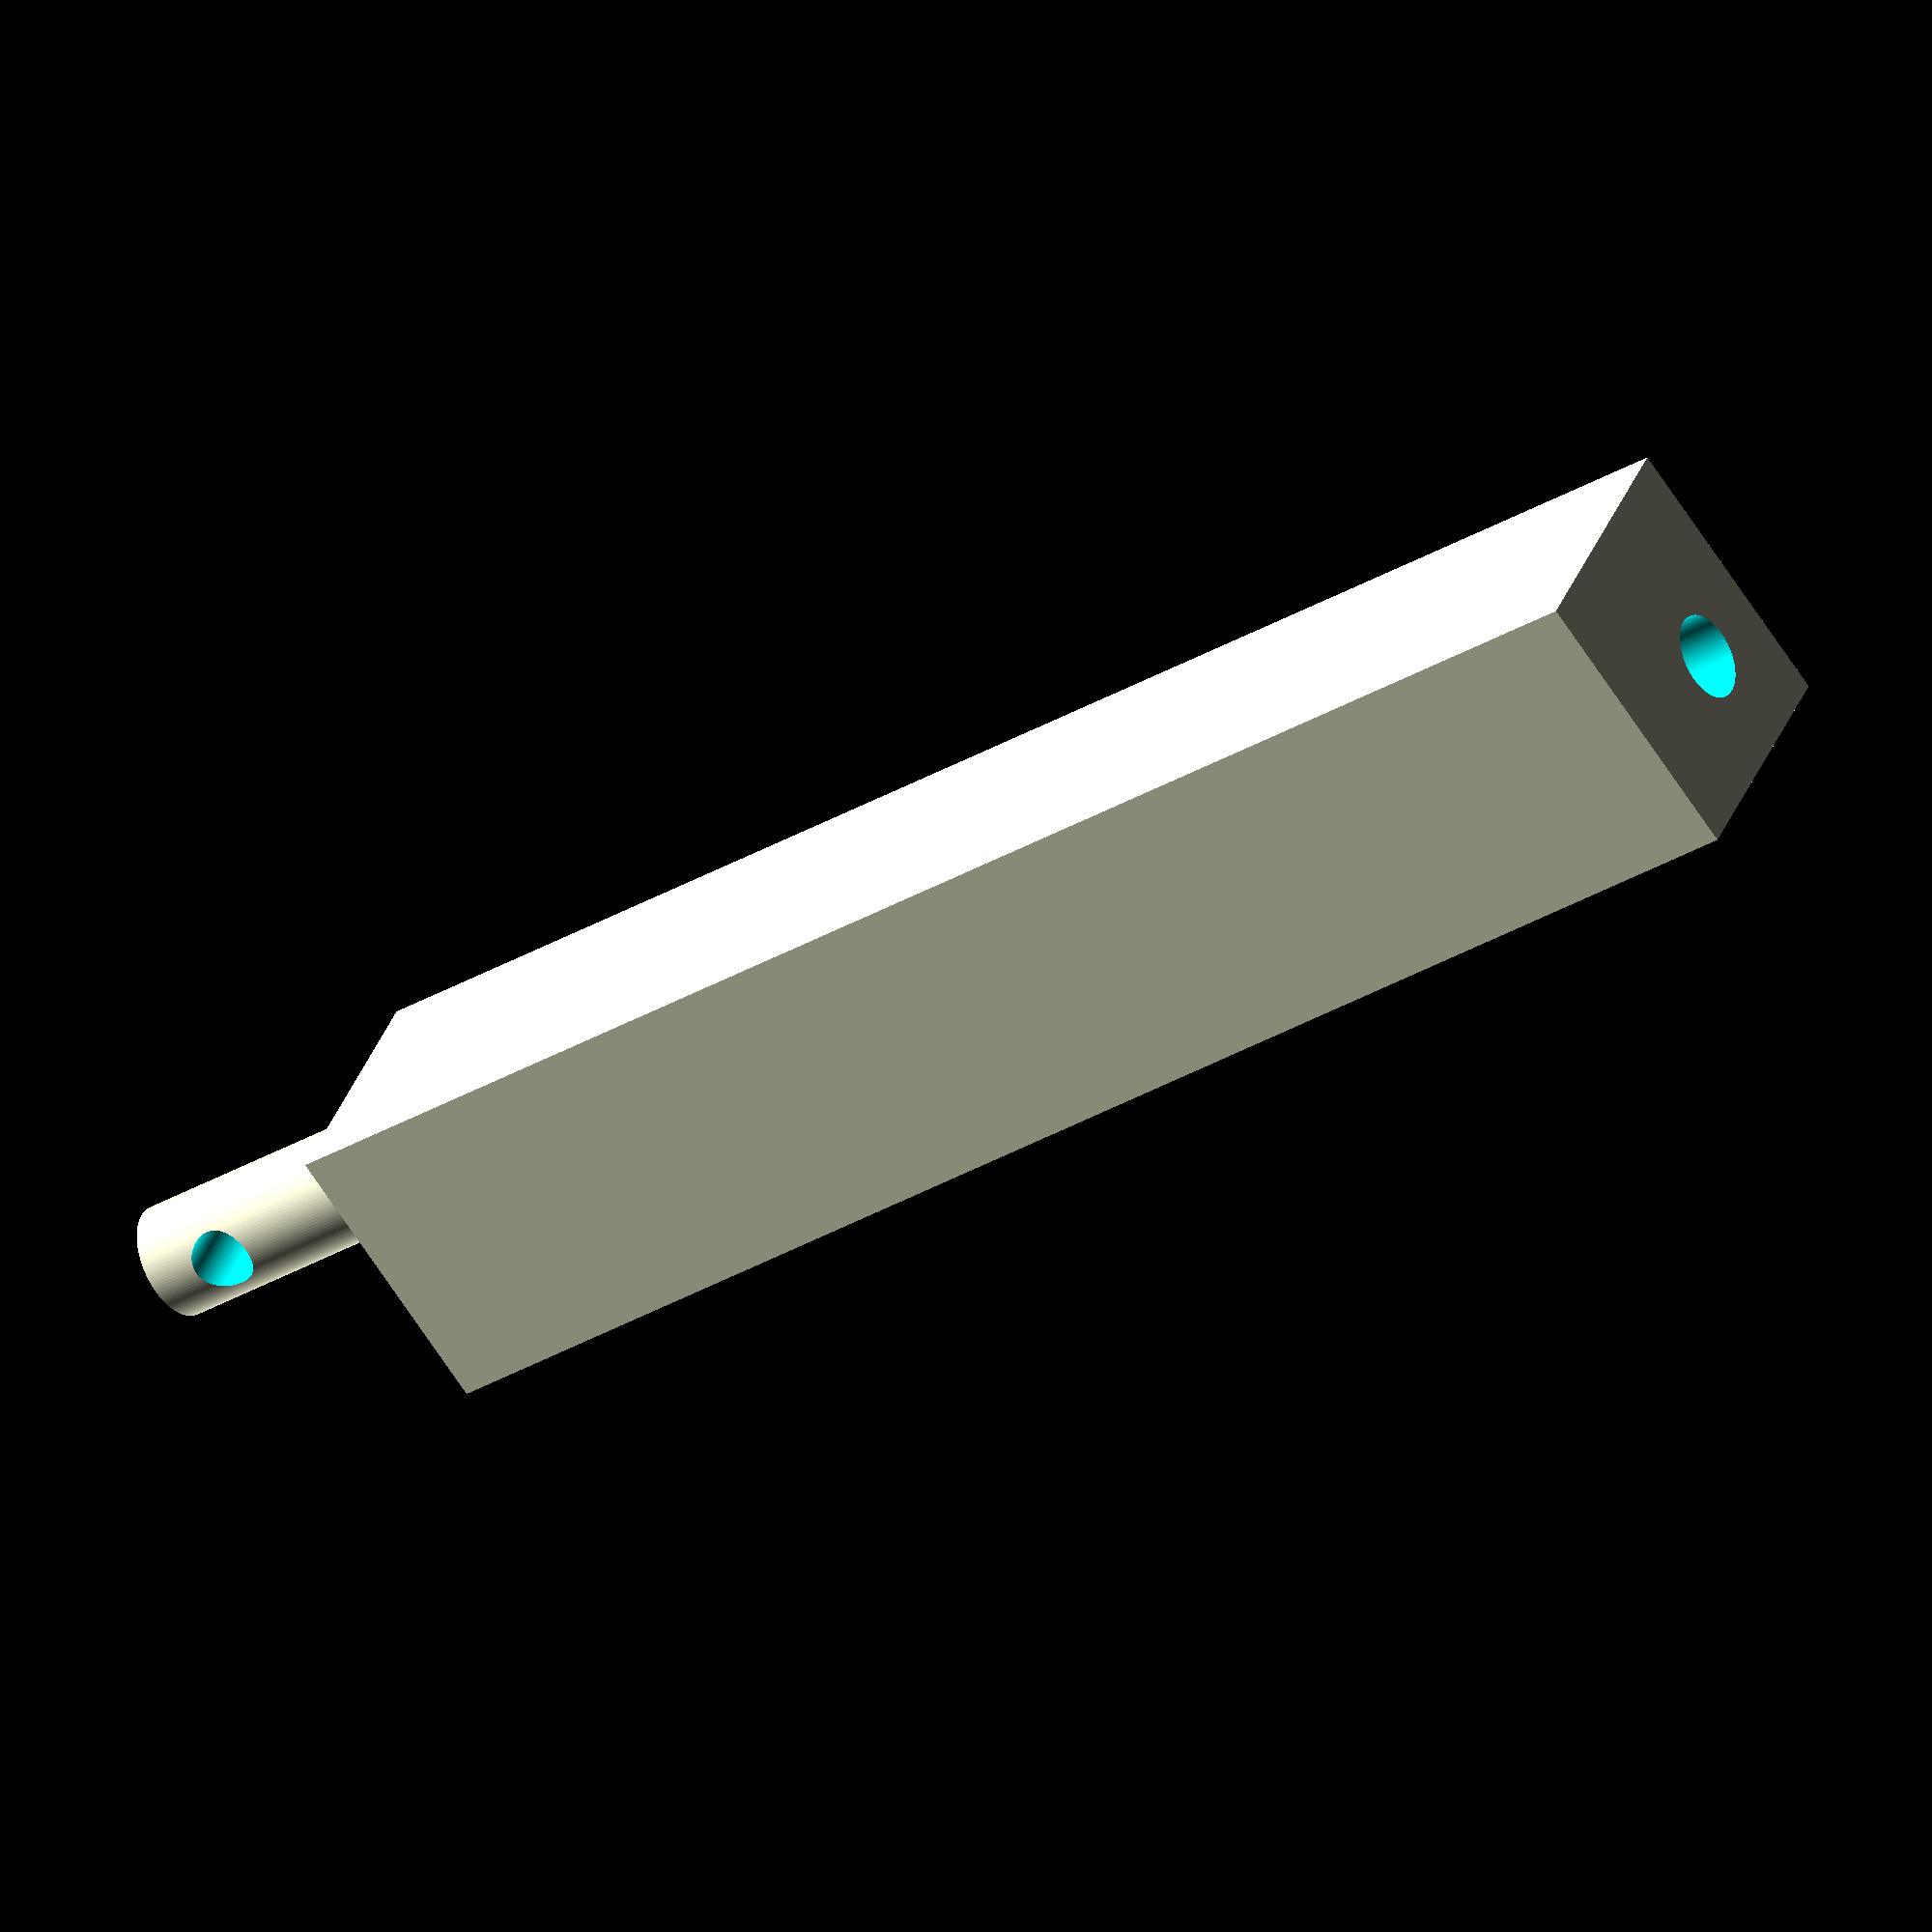
<openscad>
$fa =.1;
$fs =.1;
difference() {
	union() {
		cube([10,10,55]);
		translate([2,2,55])
		cylinder(8,2,2);
	}
	union() {
		translate([2,2,2])
		cube([10,10,51]);
		translate([6,6,-1])
		cylinder(4,1.5,1.5);
		translate([-1,2,55+4+1.1])
		rotate([0,90,0])
		cylinder(6,1.1,1.1);
	}
}

</openscad>
<views>
elev=32.9 azim=240.5 roll=129.2 proj=o view=wireframe
</views>
